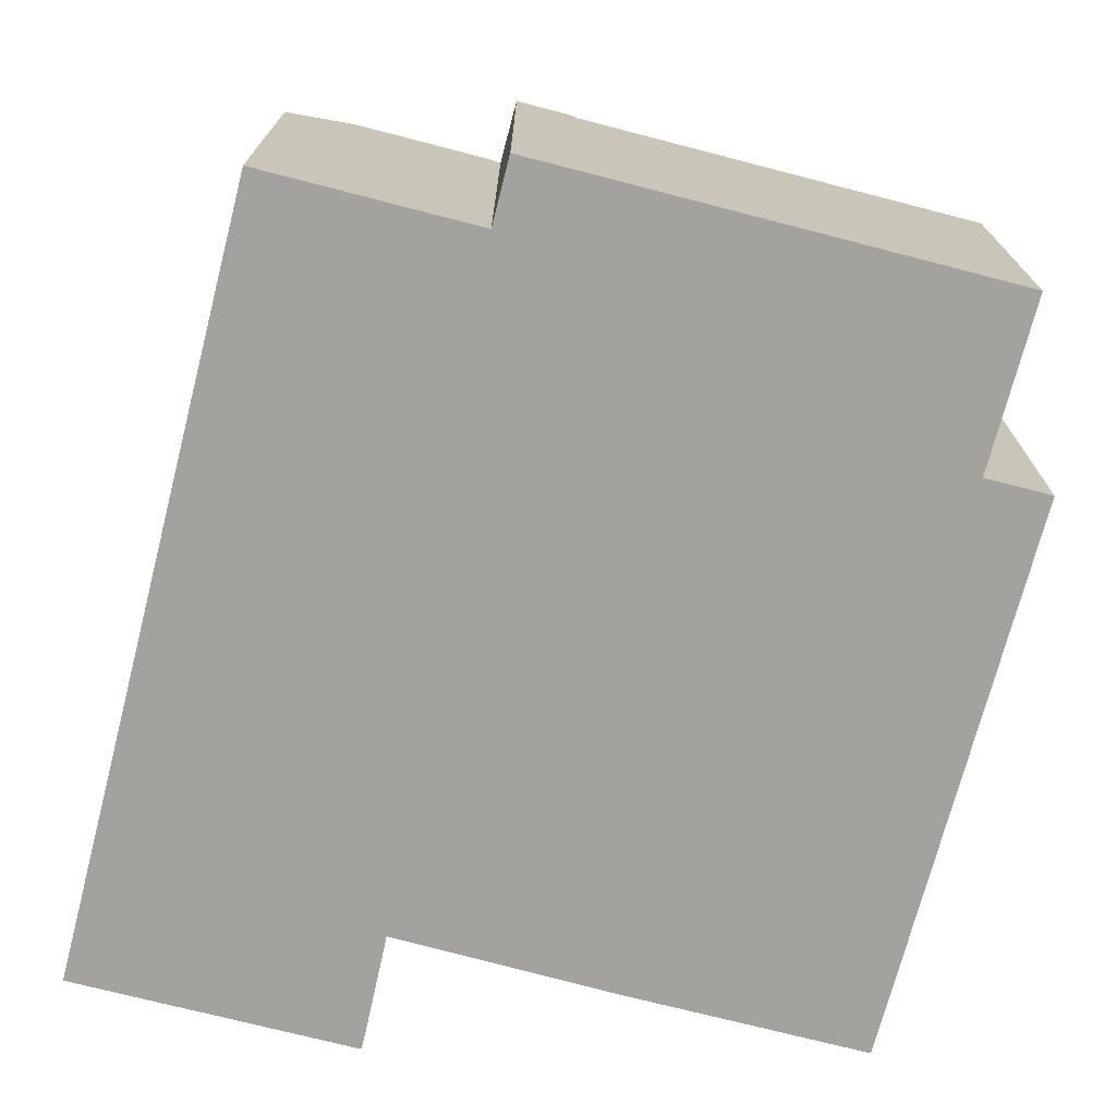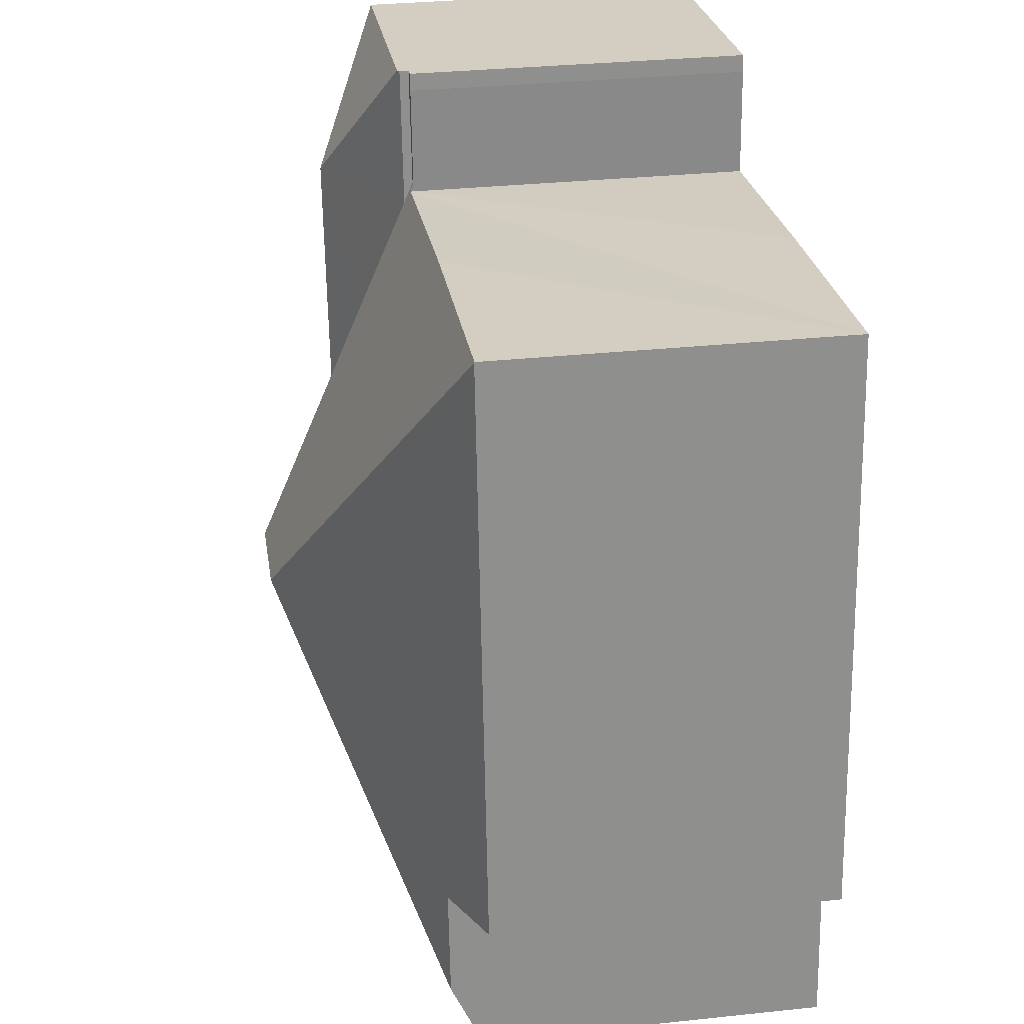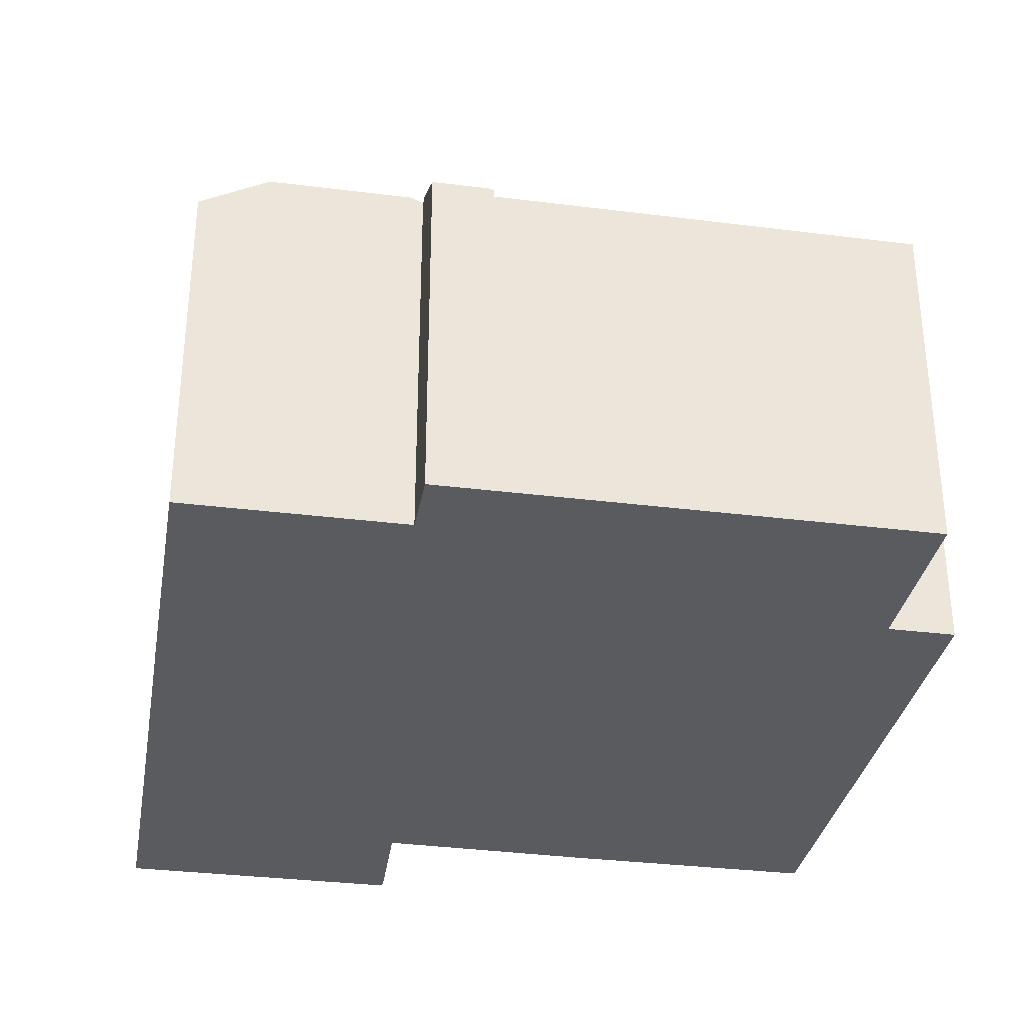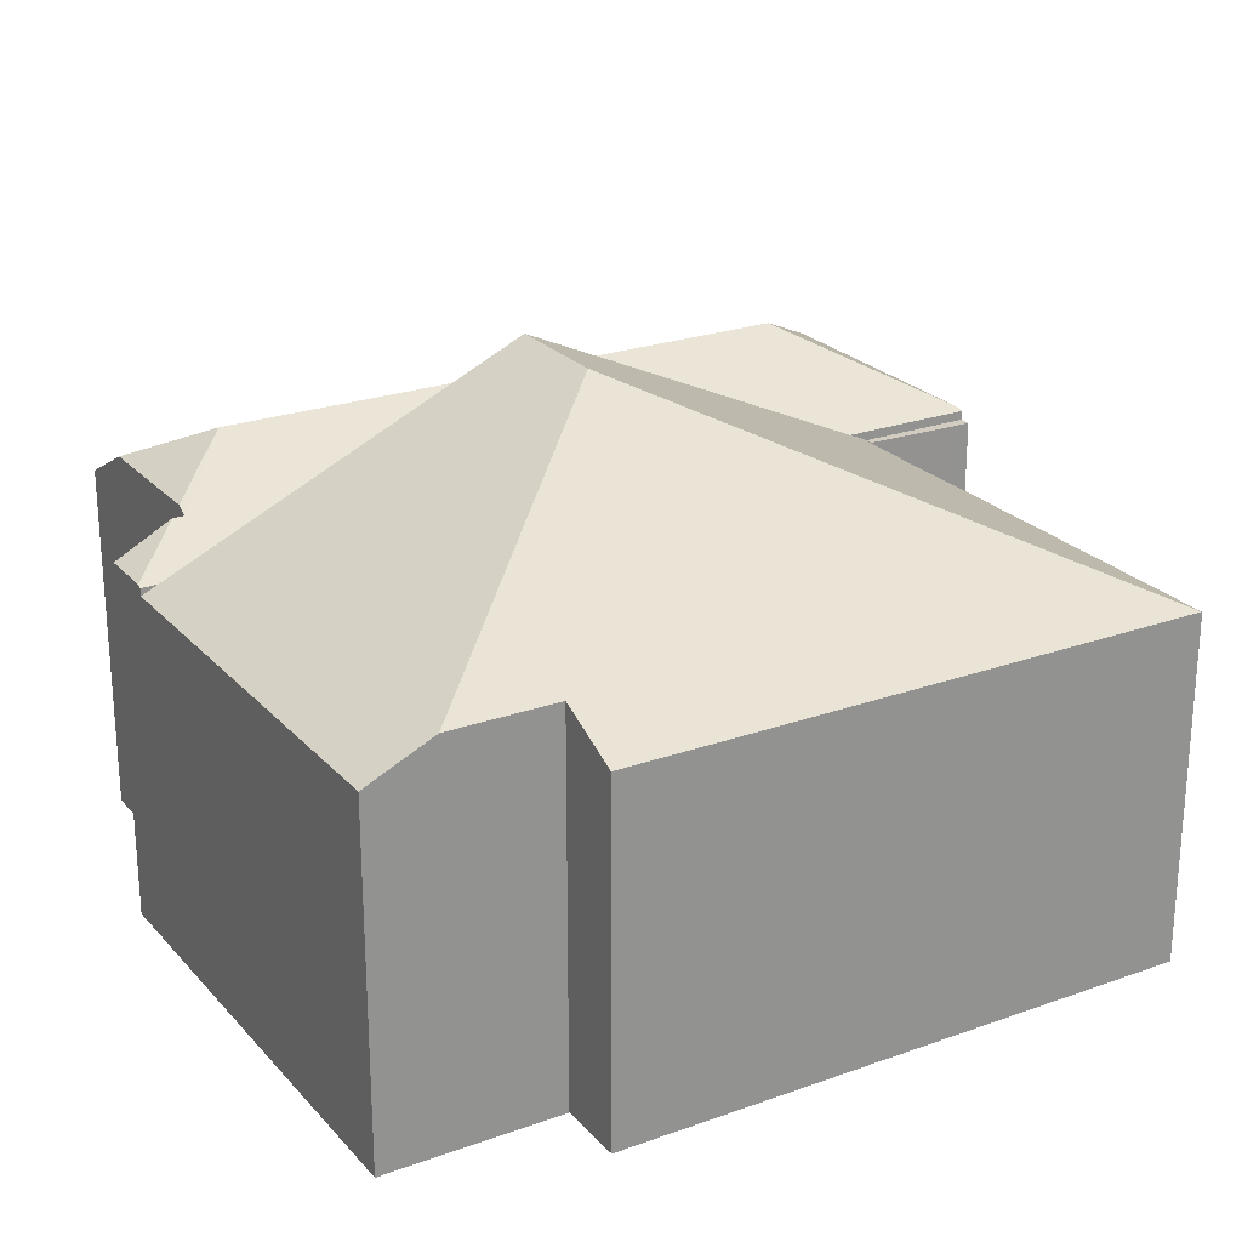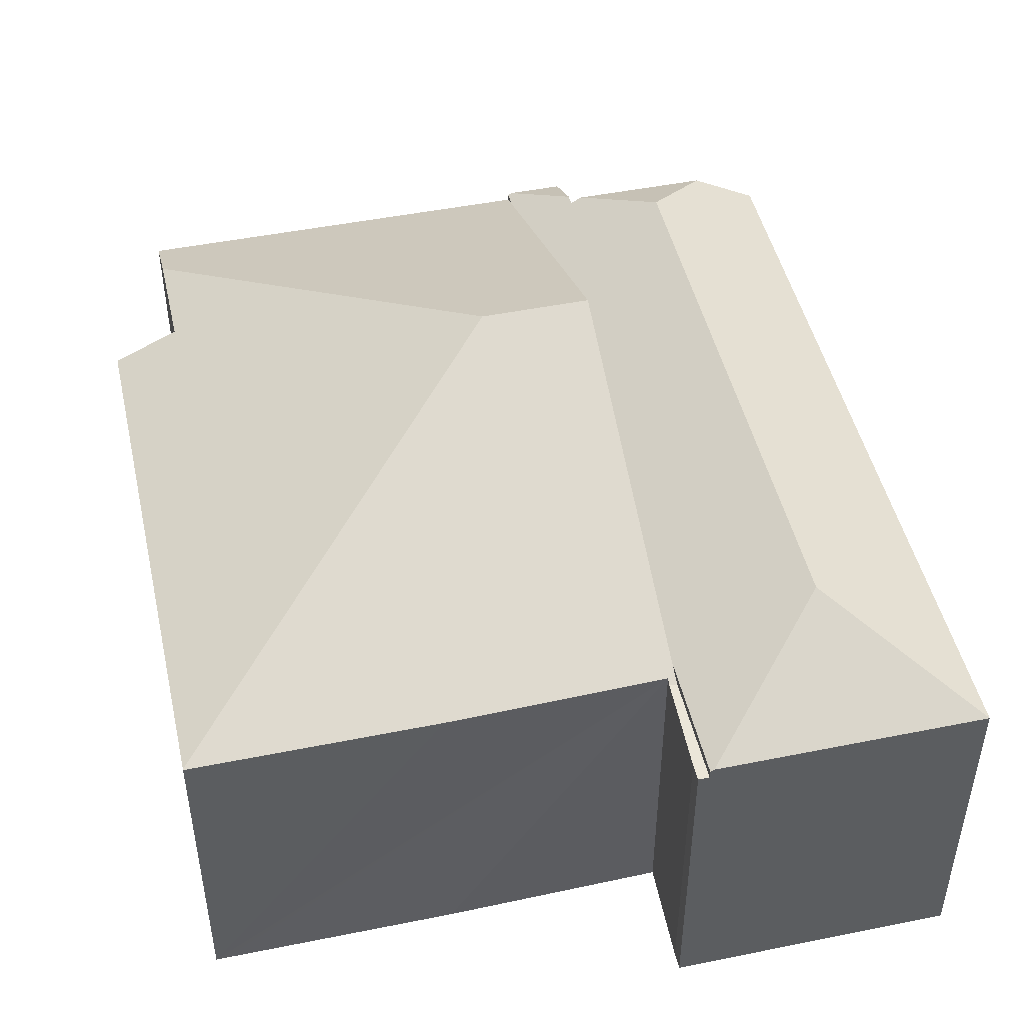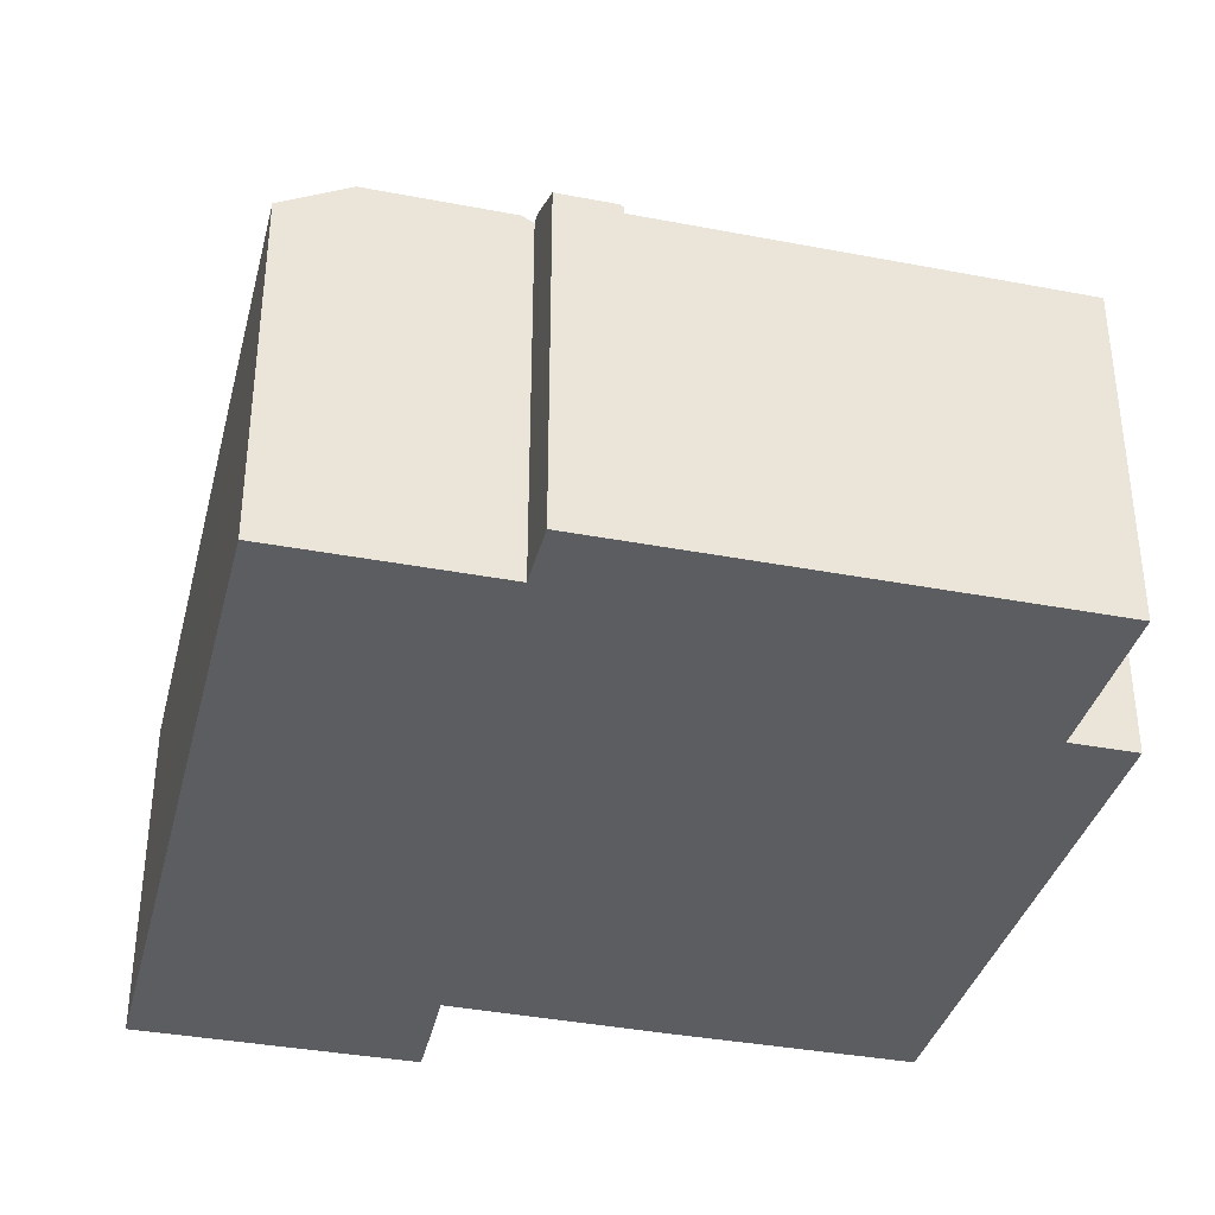
<metadata>
{"format":"obj","ext":"obj","renderer":"f3d","projection":"perspective","resolution":1024,"background":"white","views":[{"elev":-72.5,"azim":172.5,"up":"+Y"},{"elev":32.3,"azim":-98.4,"up":"+Z"},{"elev":-32.8,"azim":177.1,"up":"+Y"},{"elev":23.9,"azim":-113.9,"up":"+Y"},{"elev":47.5,"azim":-5.8,"up":"+Y"},{"elev":-36.3,"azim":173.0,"up":"+Y"}]}
</metadata>
<code>
v  14.42 8.778 13.43
v  14.49 8.778 16.44
v  14.79 8.778 16.41
v  14.44 8.778 16
v  14.22 8.778 13.45
v  10.33 13.27 3.982
v  14.36 9.014 12.91
v  13.22 13.27 3.626
v  14.2 8.858 13.28
v  8.393 8.814 14.09
v  1.812 8.823 14.88
v  2.073 8.814 14.86
v  1.814 8.814 14.9
v  7.256 8.823 -5.487
v  12.08 9.014 -5.657
v  12.03 8.823 -6.074
v  1.398 9.621 -2.999
v  1.184 8.823 -4.74
v  1.74 9.622 -0.214
v  0 8.825 5.404e-16
v  1.644 8.823 13.51
v  1.764 8.823 14.49
v  14.2 -8.129e-16 13.28
v  14.22 -8.236e-16 13.45
v  14.44 -9.798e-16 16
v  14.49 -1.007e-15 16.44
v  1.184 2.902e-16 -4.74
v  1.74 1.31e-17 -0.214
v  1.398 1.836e-16 -2.999
v  0 0 0
v  1.644 -8.274e-16 13.51
v  1.812 -9.109e-16 14.88
v  1.764 -8.871e-16 14.49
v  1.814 -9.121e-16 14.9
v  14.79 -1.005e-15 16.41
v  2.073 -9.102e-16 14.86
v  8.393 -8.626e-16 14.09
v  14.42 -8.221e-16 13.43
v  14.36 -7.905e-16 12.91
v  13.22 -2.22e-16 3.626
v  12.08 3.464e-16 -5.657
v  12.03 3.719e-16 -6.074
v  7.256 3.36e-16 -5.487
v  21.17 9.069 8.528
v  18.02 10.96 12.38
v  22.03 9.067 15.52
v  16.14 10.96 -2.952
v  20.35 9.065 1.804
v  19.49 9.067 -5.207
v  17.73 10 -4.991
v  19.7 9.067 15.8
v  14.88 9.067 16.39
v  14.1 10 -4.544
v  12.13 9.067 -6.086
v  13.76 9.84 -4.809
v  13.59 9.067 -6.265
v  13.8 9.84 -4.507
v  14.42 9.014 13.43
v  14.79 9.014 16.41
v  13.22 9.014 3.626
v  12.03 9.014 -6.074
v  22.03 -9.501e-16 15.52
v  14.88 -1.004e-15 16.39
v  19.7 -9.677e-16 15.8
v  21.17 -5.222e-16 8.528
v  20.35 -1.105e-16 1.804
v  19.49 3.188e-16 -5.207
v  13.8 2.76e-16 -4.507
v  13.59 3.836e-16 -6.265
v  13.76 2.945e-16 -4.809
v  17.73 3.056e-16 -4.991
v  14.1 2.782e-16 -4.544
v  12.13 3.727e-16 -6.086
g defaultobject
f 1 2 3
f 2 1 4
f 4 1 5
f 6 7 8
f 7 6 1
f 1 6 9
f 9 6 10
f 10 6 11
f 10 11 12
f 12 11 13
f 5 1 9
f 14 15 16
f 15 14 8
f 8 14 6
f 6 14 17
f 17 14 18
f 19 6 17
f 6 19 20
f 6 20 21
f 6 21 11
f 11 21 22
f 23 5 9
f 5 23 24
f 5 24 25
f 25 4 5
f 25 2 4
f 2 25 26
f 18 19 17
f 19 18 27
f 19 27 28
f 28 27 29
f 30 21 20
f 21 30 31
f 21 31 22
f 22 31 11
f 11 31 32
f 32 31 33
f 32 13 11
f 13 32 34
f 26 3 2
f 3 26 35
f 34 12 13
f 12 34 10
f 10 34 9
f 9 34 36
f 9 36 37
f 9 37 23
f 35 1 3
f 1 35 7
f 7 35 8
f 8 35 38
f 8 38 39
f 8 39 40
f 8 40 15
f 15 40 41
f 15 41 16
f 16 41 42
f 42 14 16
f 14 42 18
f 18 42 27
f 27 42 43
f 28 20 19
f 20 28 30
f 32 36 34
f 36 32 33
f 36 33 37
f 37 33 31
f 37 31 30
f 37 30 23
f 23 30 39
f 39 30 40
f 40 30 28
f 40 28 29
f 40 29 41
f 41 29 27
f 41 27 43
f 41 43 42
f 25 35 26
f 35 25 38
f 38 25 24
f 38 24 23
f 38 23 39
f 44 45 46
f 45 44 47
f 47 44 48
f 47 48 49
f 47 49 50
f 45 51 46
f 51 45 52
f 47 50 53
f 54 55 56
f 53 57 47
f 52 58 59
f 58 52 45
f 58 45 7
f 7 45 60
f 60 45 47
f 60 47 57
f 60 57 15
f 15 57 55
f 15 55 54
f 15 54 61
f 59 51 52
f 51 59 46
f 46 59 62
f 62 59 35
f 62 35 63
f 62 63 64
f 62 44 46
f 44 62 65
f 44 65 48
f 48 65 66
f 48 66 49
f 49 66 67
f 68 55 57
f 55 68 56
f 56 68 69
f 69 68 70
f 67 50 49
f 50 67 53
f 53 67 57
f 57 67 71
f 57 71 68
f 68 71 72
f 69 54 56
f 54 69 61
f 61 69 42
f 42 69 73
f 42 15 61
f 15 42 60
f 60 42 41
f 60 41 40
f 60 40 7
f 7 40 39
f 7 39 58
f 58 39 59
f 59 39 38
f 59 38 35
f 73 41 42
f 41 73 69
f 41 69 40
f 40 69 70
f 40 70 68
f 40 68 72
f 40 72 71
f 40 71 67
f 40 67 66
f 40 66 39
f 39 66 65
f 39 65 62
f 39 62 38
f 38 62 63
f 38 63 35
f 63 62 64

</code>
